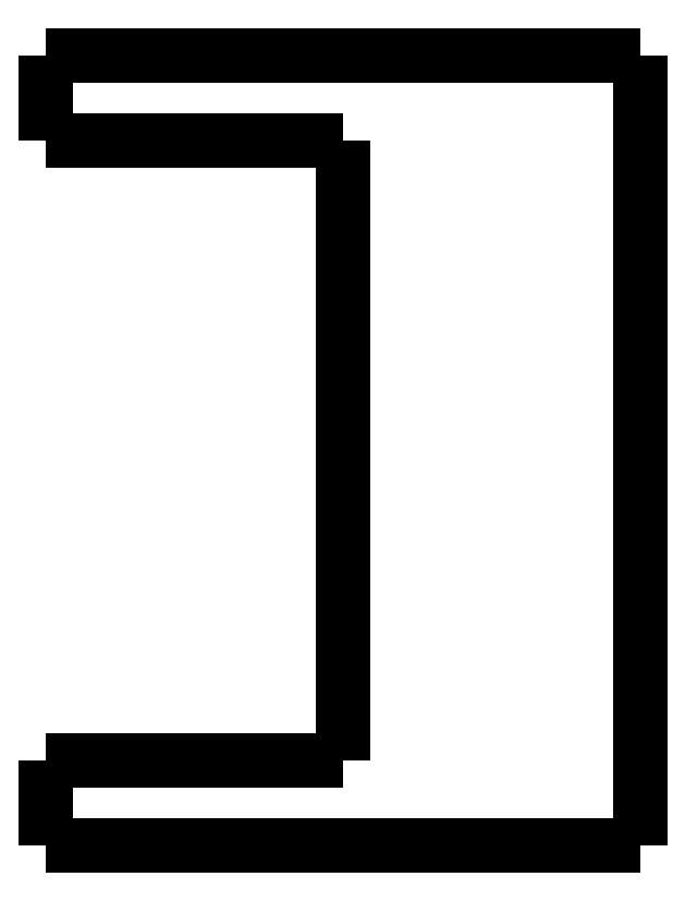
<metadata>
{"format":"dxf","ext":"dxf","renderer":"ezdxf+matplotlib","layout":"modelspace","background":"white","min_lineweight":24,"dpi":150}
</metadata>
<code>
0
SECTION
2
ENTITIES
0
LWPOLYLINE
8
0
90
51
70
0
10
0
20
-4
10
0
20
-3.92
10
0
20
-3.84
10
0
20
-3.76
10
0
20
-3.68
10
0
20
-3.6
10
0
20
-3.52
10
0
20
-3.44
10
0
20
-3.36
10
0
20
-3.28
10
0
20
-3.2
10
0
20
-3.12
10
0
20
-3.04
10
0
20
-2.96
10
0
20
-2.88
10
0
20
-2.8
10
0
20
-2.72
10
0
20
-2.64
10
0
20
-2.56
10
0
20
-2.48
10
0
20
-2.4
10
0
20
-2.32
10
0
20
-2.24
10
0
20
-2.16
10
0
20
-2.08
10
0
20
-2
10
0
20
-1.92
10
0
20
-1.84
10
0
20
-1.76
10
0
20
-1.68
10
0
20
-1.6
10
0
20
-1.52
10
0
20
-1.44
10
0
20
-1.36
10
0
20
-1.28
10
0
20
-1.2
10
0
20
-1.12
10
0
20
-1.04
10
0
20
-0.96
10
0
20
-0.88
10
0
20
-0.8
10
0
20
-0.72
10
0
20
-0.64
10
0
20
-0.56
10
0
20
-0.48
10
0
20
-0.4
10
0
20
-0.32
10
0
20
-0.24
10
0
20
-0.16
10
0
20
-0.08
10
0
20
0
0
LWPOLYLINE
8
0
90
51
70
0
10
28
20
-37.2
10
28
20
-36.46
10
28
20
-35.71
10
28
20
-34.97
10
28
20
-34.22
10
28
20
-33.48
10
28
20
-32.74
10
28
20
-31.99
10
28
20
-31.25
10
28
20
-30.5
10
28
20
-29.76
10
28
20
-29.02
10
28
20
-28.27
10
28
20
-27.53
10
28
20
-26.78
10
28
20
-26.04
10
28
20
-25.3
10
28
20
-24.55
10
28
20
-23.81
10
28
20
-23.06
10
28
20
-22.32
10
28
20
-21.58
10
28
20
-20.83
10
28
20
-20.09
10
28
20
-19.34
10
28
20
-18.6
10
28
20
-17.86
10
28
20
-17.11
10
28
20
-16.37
10
28
20
-15.62
10
28
20
-14.88
10
28
20
-14.14
10
28
20
-13.39
10
28
20
-12.65
10
28
20
-11.9
10
28
20
-11.16
10
28
20
-10.42
10
28
20
-9.672
10
28
20
-8.928
10
28
20
-8.184
10
28
20
-7.44
10
28
20
-6.696
10
28
20
-5.952
10
28
20
-5.208
10
28
20
-4.464
10
28
20
-3.72
10
28
20
-2.976
10
28
20
-2.232
10
28
20
-1.488
10
28
20
-0.744
10
28
20
0
0
LWPOLYLINE
8
0
90
51
70
0
10
0
20
-37.2
10
0
20
-37.12
10
0
20
-37.04
10
0
20
-36.96
10
0
20
-36.88
10
0
20
-36.8
10
0
20
-36.72
10
0
20
-36.64
10
0
20
-36.56
10
0
20
-36.48
10
0
20
-36.4
10
0
20
-36.32
10
0
20
-36.24
10
0
20
-36.16
10
0
20
-36.08
10
0
20
-36
10
0
20
-35.92
10
0
20
-35.84
10
0
20
-35.76
10
0
20
-35.68
10
0
20
-35.6
10
0
20
-35.52
10
0
20
-35.44
10
0
20
-35.36
10
0
20
-35.28
10
0
20
-35.2
10
0
20
-35.12
10
0
20
-35.04
10
0
20
-34.96
10
0
20
-34.88
10
0
20
-34.8
10
0
20
-34.72
10
0
20
-34.64
10
0
20
-34.56
10
0
20
-34.48
10
0
20
-34.4
10
0
20
-34.32
10
0
20
-34.24
10
0
20
-34.16
10
0
20
-34.08
10
0
20
-34
10
0
20
-33.92
10
0
20
-33.84
10
0
20
-33.76
10
0
20
-33.68
10
0
20
-33.6
10
0
20
-33.52
10
0
20
-33.44
10
0
20
-33.36
10
0
20
-33.28
10
0
20
-33.2
0
LWPOLYLINE
8
0
90
51
70
0
10
16.8
20
-37.2
10
16.57
20
-37.2
10
16.33
20
-37.2
10
16.1
20
-37.2
10
15.86
20
-37.2
10
15.62
20
-37.2
10
15.39
20
-37.2
10
15.15
20
-37.2
10
14.92
20
-37.2
10
14.68
20
-37.2
10
14.44
20
-37.2
10
14.21
20
-37.2
10
13.97
20
-37.2
10
13.73
20
-37.2
10
13.5
20
-37.2
10
13.26
20
-37.2
10
13.03
20
-37.2
10
12.79
20
-37.2
10
12.55
20
-37.2
10
12.32
20
-37.2
10
12.08
20
-37.2
10
11.85
20
-37.2
10
11.61
20
-37.2
10
11.37
20
-37.2
10
11.14
20
-37.2
10
10.9
20
-37.2
10
10.67
20
-37.2
10
10.43
20
-37.2
10
10.19
20
-37.2
10
9.958
20
-37.2
10
9.722
20
-37.2
10
9.485
20
-37.2
10
9.249
20
-37.2
10
9.013
20
-37.2
10
8.777
20
-37.2
10
8.541
20
-37.2
10
8.305
20
-37.2
10
8.069
20
-37.2
10
7.833
20
-37.2
10
7.597
20
-37.2
10
7.361
20
-37.2
10
7.125
20
-37.2
10
6.889
20
-37.2
10
6.653
20
-37.2
10
6.416
20
-37.2
10
6.18
20
-37.2
10
5.944
20
-37.2
10
5.708
20
-37.2
10
5.472
20
-37.2
10
5.236
20
-37.2
10
5
20
-37.2
0
LWPOLYLINE
8
0
90
51
70
0
10
16.8
20
0
10
16.57
20
0
10
16.33
20
0
10
16.1
20
0
10
15.86
20
0
10
15.62
20
0
10
15.39
20
0
10
15.15
20
0
10
14.92
20
0
10
14.68
20
0
10
14.44
20
0
10
14.21
20
0
10
13.97
20
0
10
13.73
20
0
10
13.5
20
0
10
13.26
20
0
10
13.03
20
0
10
12.79
20
0
10
12.55
20
0
10
12.32
20
0
10
12.08
20
0
10
11.85
20
0
10
11.61
20
0
10
11.37
20
0
10
11.14
20
0
10
10.9
20
0
10
10.67
20
0
10
10.43
20
0
10
10.19
20
0
10
9.958
20
0
10
9.722
20
0
10
9.485
20
0
10
9.249
20
0
10
9.013
20
0
10
8.777
20
0
10
8.541
20
0
10
8.305
20
0
10
8.069
20
0
10
7.833
20
0
10
7.597
20
0
10
7.361
20
0
10
7.125
20
0
10
6.889
20
0
10
6.653
20
0
10
6.416
20
0
10
6.18
20
0
10
5.944
20
0
10
5.708
20
0
10
5.472
20
0
10
5.236
20
0
10
5
20
0
0
LWPOLYLINE
8
0
90
51
70
0
10
14
20
-4
10
13.82
20
-4
10
13.64
20
-4
10
13.46
20
-4
10
13.28
20
-4
10
13.1
20
-4
10
12.92
20
-4
10
12.74
20
-4
10
12.56
20
-4
10
12.38
20
-4
10
12.2
20
-4
10
12.02
20
-4
10
11.84
20
-4
10
11.66
20
-4
10
11.48
20
-4
10
11.3
20
-4
10
11.12
20
-4
10
10.94
20
-4
10
10.76
20
-4
10
10.58
20
-4
10
10.4
20
-4
10
10.22
20
-4
10
10.04
20
-4
10
9.86
20
-4
10
9.68
20
-4
10
9.5
20
-4
10
9.32
20
-4
10
9.14
20
-4
10
8.96
20
-4
10
8.78
20
-4
10
8.6
20
-4
10
8.42
20
-4
10
8.24
20
-4
10
8.06
20
-4
10
7.88
20
-4
10
7.7
20
-4
10
7.52
20
-4
10
7.34
20
-4
10
7.16
20
-4
10
6.98
20
-4
10
6.8
20
-4
10
6.62
20
-4
10
6.44
20
-4
10
6.26
20
-4
10
6.08
20
-4
10
5.9
20
-4
10
5.72
20
-4
10
5.54
20
-4
10
5.36
20
-4
10
5.18
20
-4
10
5
20
-4
0
LWPOLYLINE
8
0
90
51
70
0
10
14
20
-33.2
10
14
20
-32.62
10
14
20
-32.03
10
14
20
-31.45
10
14
20
-30.86
10
14
20
-30.28
10
14
20
-29.7
10
14
20
-29.11
10
14
20
-28.53
10
14
20
-27.94
10
14
20
-27.36
10
14
20
-26.78
10
14
20
-26.19
10
14
20
-25.61
10
14
20
-25.02
10
14
20
-24.44
10
14
20
-23.86
10
14
20
-23.27
10
14
20
-22.69
10
14
20
-22.1
10
14
20
-21.52
10
14
20
-20.94
10
14
20
-20.35
10
14
20
-19.77
10
14
20
-19.18
10
14
20
-18.6
10
14
20
-18.02
10
14
20
-17.43
10
14
20
-16.85
10
14
20
-16.26
10
14
20
-15.68
10
14
20
-15.1
10
14
20
-14.51
10
14
20
-13.93
10
14
20
-13.34
10
14
20
-12.76
10
14
20
-12.18
10
14
20
-11.59
10
14
20
-11.01
10
14
20
-10.42
10
14
20
-9.84
10
14
20
-9.256
10
14
20
-8.672
10
14
20
-8.088
10
14
20
-7.504
10
14
20
-6.92
10
14
20
-6.336
10
14
20
-5.752
10
14
20
-5.168
10
14
20
-4.584
10
14
20
-4
0
LWPOLYLINE
8
0
90
51
70
0
10
14
20
-33.2
10
13.82
20
-33.2
10
13.64
20
-33.2
10
13.46
20
-33.2
10
13.28
20
-33.2
10
13.1
20
-33.2
10
12.92
20
-33.2
10
12.74
20
-33.2
10
12.56
20
-33.2
10
12.38
20
-33.2
10
12.2
20
-33.2
10
12.02
20
-33.2
10
11.84
20
-33.2
10
11.66
20
-33.2
10
11.48
20
-33.2
10
11.3
20
-33.2
10
11.12
20
-33.2
10
10.94
20
-33.2
10
10.76
20
-33.2
10
10.58
20
-33.2
10
10.4
20
-33.2
10
10.22
20
-33.2
10
10.04
20
-33.2
10
9.86
20
-33.2
10
9.68
20
-33.2
10
9.5
20
-33.2
10
9.32
20
-33.2
10
9.14
20
-33.2
10
8.96
20
-33.2
10
8.78
20
-33.2
10
8.6
20
-33.2
10
8.42
20
-33.2
10
8.24
20
-33.2
10
8.06
20
-33.2
10
7.88
20
-33.2
10
7.7
20
-33.2
10
7.52
20
-33.2
10
7.34
20
-33.2
10
7.16
20
-33.2
10
6.98
20
-33.2
10
6.8
20
-33.2
10
6.62
20
-33.2
10
6.44
20
-33.2
10
6.26
20
-33.2
10
6.08
20
-33.2
10
5.9
20
-33.2
10
5.72
20
-33.2
10
5.54
20
-33.2
10
5.36
20
-33.2
10
5.18
20
-33.2
10
5
20
-33.2
0
LWPOLYLINE
8
0
90
51
70
0
10
5
20
-4
10
4.843
20
-4
10
4.686
20
-4
10
4.53
20
-4
10
4.374
20
-4
10
4.219
20
-4
10
4.064
20
-4
10
3.91
20
-4
10
3.758
20
-4
10
3.607
20
-4
10
3.456
20
-4
10
3.307
20
-4
10
3.162
20
-4
10
3.017
20
-4
10
2.872
20
-4
10
2.732
20
-4
10
2.595
20
-4
10
2.458
20
-4
10
2.322
20
-4
10
2.194
20
-4
10
2.065
20
-4
10
1.937
20
-4
10
1.816
20
-4
10
1.699
20
-4
10
1.582
20
-4
10
1.464
20
-4
10
1.36
20
-4
10
1.255
20
-4
10
1.151
20
-4
10
1.052
20
-4
10
0.9611
20
-4
10
0.8702
20
-4
10
0.7794
20
-4
10
0.7013
20
-4
10
0.6253
20
-4
10
0.5494
20
-4
10
0.478
20
-4
10
0.4179
20
-4
10
0.3578
20
-4
10
0.2977
20
-4
10
0.2495
20
-4
10
0.2061
20
-4
10
0.1626
20
-4
10
0.1216
20
-4
10
0.09531
20
-4
10
0.06901
20
-4
10
0.04271
20
-4
10
0.02641
20
-4
10
0.01761
20
-4
10
0.008803
20
-4
10
0
20
-4
0
LWPOLYLINE
8
0
90
51
70
0
10
5
20
0
10
4.843
20
0
10
4.686
20
0
10
4.53
20
0
10
4.374
20
0
10
4.219
20
0
10
4.064
20
0
10
3.91
20
0
10
3.758
20
0
10
3.607
20
0
10
3.456
20
0
10
3.307
20
0
10
3.162
20
0
10
3.017
20
0
10
2.872
20
0
10
2.732
20
0
10
2.595
20
0
10
2.458
20
0
10
2.322
20
0
10
2.194
20
0
10
2.065
20
0
10
1.937
20
0
10
1.816
20
0
10
1.699
20
0
10
1.582
20
0
10
1.464
20
0
10
1.36
20
0
10
1.255
20
0
10
1.151
20
0
10
1.052
20
0
10
0.9611
20
0
10
0.8702
20
0
10
0.7794
20
0
10
0.7013
20
0
10
0.6253
20
0
10
0.5494
20
0
10
0.478
20
0
10
0.4179
20
0
10
0.3578
20
0
10
0.2977
20
0
10
0.2495
20
0
10
0.2061
20
0
10
0.1626
20
0
10
0.1216
20
0
10
0.09531
20
0
10
0.06901
20
0
10
0.04271
20
0
10
0.02641
20
0
10
0.01761
20
0
10
0.008803
20
0
10
0
20
0
0
LWPOLYLINE
8
0
90
51
70
0
10
28
20
0
10
27.98
20
0
10
27.97
20
0
10
27.95
20
0
10
27.92
20
0
10
27.87
20
0
10
27.82
20
0
10
27.78
20
0
10
27.7
20
0
10
27.62
20
0
10
27.54
20
0
10
27.45
20
0
10
27.34
20
0
10
27.23
20
0
10
27.12
20
0
10
26.99
20
0
10
26.86
20
0
10
26.72
20
0
10
26.58
20
0
10
26.42
20
0
10
26.25
20
0
10
26.09
20
0
10
25.92
20
0
10
25.73
20
0
10
25.55
20
0
10
25.36
20
0
10
25.16
20
0
10
24.96
20
0
10
24.76
20
0
10
24.55
20
0
10
24.33
20
0
10
24.12
20
0
10
23.9
20
0
10
23.67
20
0
10
23.45
20
0
10
23.22
20
0
10
22.99
20
0
10
22.76
20
0
10
22.53
20
0
10
22.29
20
0
10
22.06
20
0
10
21.83
20
0
10
21.59
20
0
10
21.36
20
0
10
21.13
20
0
10
20.9
20
0
10
20.67
20
0
10
20.44
20
0
10
20.22
20
0
10
20
20
0
10
19.77
20
0
0
LWPOLYLINE
8
0
90
51
70
0
10
28
20
-37.2
10
27.98
20
-37.2
10
27.97
20
-37.2
10
27.95
20
-37.2
10
27.92
20
-37.2
10
27.87
20
-37.2
10
27.82
20
-37.2
10
27.78
20
-37.2
10
27.7
20
-37.2
10
27.62
20
-37.2
10
27.54
20
-37.2
10
27.45
20
-37.2
10
27.34
20
-37.2
10
27.23
20
-37.2
10
27.12
20
-37.2
10
26.99
20
-37.2
10
26.86
20
-37.2
10
26.72
20
-37.2
10
26.58
20
-37.2
10
26.42
20
-37.2
10
26.25
20
-37.2
10
26.09
20
-37.2
10
25.92
20
-37.2
10
25.73
20
-37.2
10
25.55
20
-37.2
10
25.36
20
-37.2
10
25.16
20
-37.2
10
24.96
20
-37.2
10
24.76
20
-37.2
10
24.55
20
-37.2
10
24.33
20
-37.2
10
24.12
20
-37.2
10
23.9
20
-37.2
10
23.67
20
-37.2
10
23.45
20
-37.2
10
23.22
20
-37.2
10
22.99
20
-37.2
10
22.76
20
-37.2
10
22.53
20
-37.2
10
22.29
20
-37.2
10
22.06
20
-37.2
10
21.83
20
-37.2
10
21.59
20
-37.2
10
21.36
20
-37.2
10
21.13
20
-37.2
10
20.9
20
-37.2
10
20.67
20
-37.2
10
20.44
20
-37.2
10
20.22
20
-37.2
10
20
20
-37.2
10
19.77
20
-37.2
0
LWPOLYLINE
8
0
90
51
70
0
10
5
20
-33.2
10
4.843
20
-33.2
10
4.686
20
-33.2
10
4.53
20
-33.2
10
4.374
20
-33.2
10
4.219
20
-33.2
10
4.064
20
-33.2
10
3.91
20
-33.2
10
3.758
20
-33.2
10
3.607
20
-33.2
10
3.456
20
-33.2
10
3.307
20
-33.2
10
3.162
20
-33.2
10
3.017
20
-33.2
10
2.872
20
-33.2
10
2.732
20
-33.2
10
2.595
20
-33.2
10
2.458
20
-33.2
10
2.322
20
-33.2
10
2.194
20
-33.2
10
2.065
20
-33.2
10
1.937
20
-33.2
10
1.816
20
-33.2
10
1.699
20
-33.2
10
1.582
20
-33.2
10
1.464
20
-33.2
10
1.36
20
-33.2
10
1.255
20
-33.2
10
1.151
20
-33.2
10
1.052
20
-33.2
10
0.9611
20
-33.2
10
0.8702
20
-33.2
10
0.7794
20
-33.2
10
0.7013
20
-33.2
10
0.6253
20
-33.2
10
0.5494
20
-33.2
10
0.478
20
-33.2
10
0.4179
20
-33.2
10
0.3578
20
-33.2
10
0.2977
20
-33.2
10
0.2495
20
-33.2
10
0.2061
20
-33.2
10
0.1626
20
-33.2
10
0.1216
20
-33.2
10
0.09531
20
-33.2
10
0.06901
20
-33.2
10
0.04271
20
-33.2
10
0.02641
20
-33.2
10
0.01761
20
-33.2
10
0.008803
20
-33.2
10
0
20
-33.2
0
LWPOLYLINE
8
0
90
51
70
0
10
5
20
-37.2
10
4.843
20
-37.2
10
4.686
20
-37.2
10
4.53
20
-37.2
10
4.374
20
-37.2
10
4.219
20
-37.2
10
4.064
20
-37.2
10
3.91
20
-37.2
10
3.758
20
-37.2
10
3.607
20
-37.2
10
3.456
20
-37.2
10
3.307
20
-37.2
10
3.162
20
-37.2
10
3.017
20
-37.2
10
2.872
20
-37.2
10
2.732
20
-37.2
10
2.595
20
-37.2
10
2.458
20
-37.2
10
2.322
20
-37.2
10
2.194
20
-37.2
10
2.065
20
-37.2
10
1.937
20
-37.2
10
1.816
20
-37.2
10
1.699
20
-37.2
10
1.582
20
-37.2
10
1.464
20
-37.2
10
1.36
20
-37.2
10
1.255
20
-37.2
10
1.151
20
-37.2
10
1.052
20
-37.2
10
0.9611
20
-37.2
10
0.8702
20
-37.2
10
0.7794
20
-37.2
10
0.7013
20
-37.2
10
0.6253
20
-37.2
10
0.5494
20
-37.2
10
0.478
20
-37.2
10
0.4179
20
-37.2
10
0.3578
20
-37.2
10
0.2977
20
-37.2
10
0.2495
20
-37.2
10
0.2061
20
-37.2
10
0.1626
20
-37.2
10
0.1216
20
-37.2
10
0.09531
20
-37.2
10
0.06901
20
-37.2
10
0.04271
20
-37.2
10
0.02641
20
-37.2
10
0.01761
20
-37.2
10
0.008803
20
-37.2
10
0
20
-37.2
0
LWPOLYLINE
8
0
90
51
70
0
10
19.77
20
-37.2
10
19.72
20
-37.2
10
19.66
20
-37.2
10
19.6
20
-37.2
10
19.55
20
-37.2
10
19.49
20
-37.2
10
19.43
20
-37.2
10
19.37
20
-37.2
10
19.32
20
-37.2
10
19.26
20
-37.2
10
19.2
20
-37.2
10
19.14
20
-37.2
10
19.08
20
-37.2
10
19.03
20
-37.2
10
18.97
20
-37.2
10
18.91
20
-37.2
10
18.85
20
-37.2
10
18.79
20
-37.2
10
18.73
20
-37.2
10
18.67
20
-37.2
10
18.61
20
-37.2
10
18.55
20
-37.2
10
18.49
20
-37.2
10
18.43
20
-37.2
10
18.38
20
-37.2
10
18.32
20
-37.2
10
18.26
20
-37.2
10
18.2
20
-37.2
10
18.14
20
-37.2
10
18.08
20
-37.2
10
18.02
20
-37.2
10
17.96
20
-37.2
10
17.9
20
-37.2
10
17.84
20
-37.2
10
17.77
20
-37.2
10
17.71
20
-37.2
10
17.65
20
-37.2
10
17.59
20
-37.2
10
17.53
20
-37.2
10
17.47
20
-37.2
10
17.41
20
-37.2
10
17.35
20
-37.2
10
17.29
20
-37.2
10
17.23
20
-37.2
10
17.17
20
-37.2
10
17.11
20
-37.2
10
17.05
20
-37.2
10
16.99
20
-37.2
10
16.93
20
-37.2
10
16.86
20
-37.2
10
16.8
20
-37.2
0
LWPOLYLINE
8
0
90
51
70
0
10
16.8
20
0
10
16.86
20
0
10
16.93
20
0
10
16.99
20
0
10
17.05
20
0
10
17.11
20
0
10
17.17
20
0
10
17.23
20
0
10
17.29
20
0
10
17.35
20
0
10
17.41
20
0
10
17.47
20
0
10
17.53
20
0
10
17.59
20
0
10
17.65
20
0
10
17.71
20
0
10
17.77
20
0
10
17.84
20
0
10
17.9
20
0
10
17.96
20
0
10
18.02
20
0
10
18.08
20
0
10
18.14
20
0
10
18.2
20
0
10
18.26
20
0
10
18.32
20
0
10
18.38
20
0
10
18.43
20
0
10
18.49
20
0
10
18.55
20
0
10
18.61
20
0
10
18.67
20
0
10
18.73
20
0
10
18.79
20
0
10
18.85
20
0
10
18.91
20
0
10
18.97
20
0
10
19.03
20
0
10
19.08
20
0
10
19.14
20
0
10
19.2
20
0
10
19.26
20
0
10
19.32
20
0
10
19.37
20
0
10
19.43
20
0
10
19.49
20
0
10
19.55
20
0
10
19.6
20
0
10
19.66
20
0
10
19.72
20
0
10
19.77
20
0
0
ENDSEC
0
EOF

</code>
